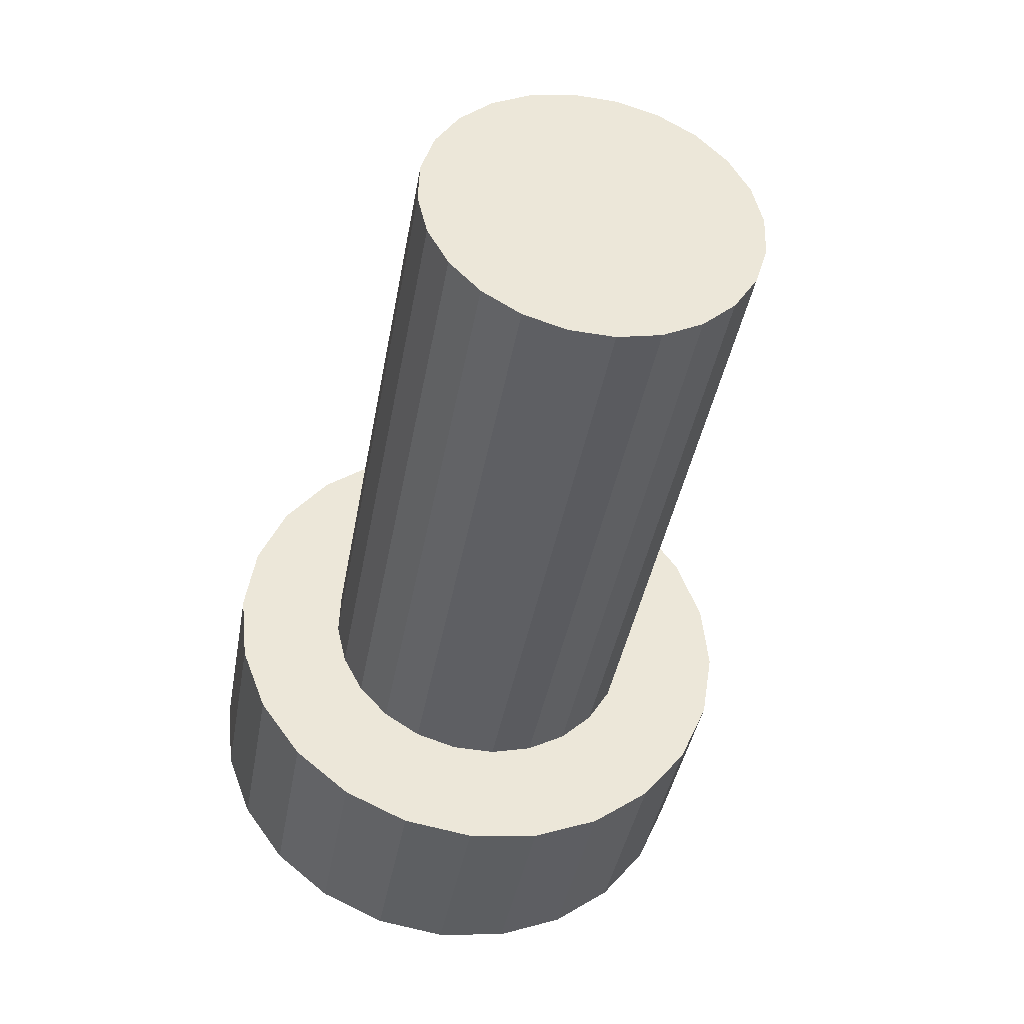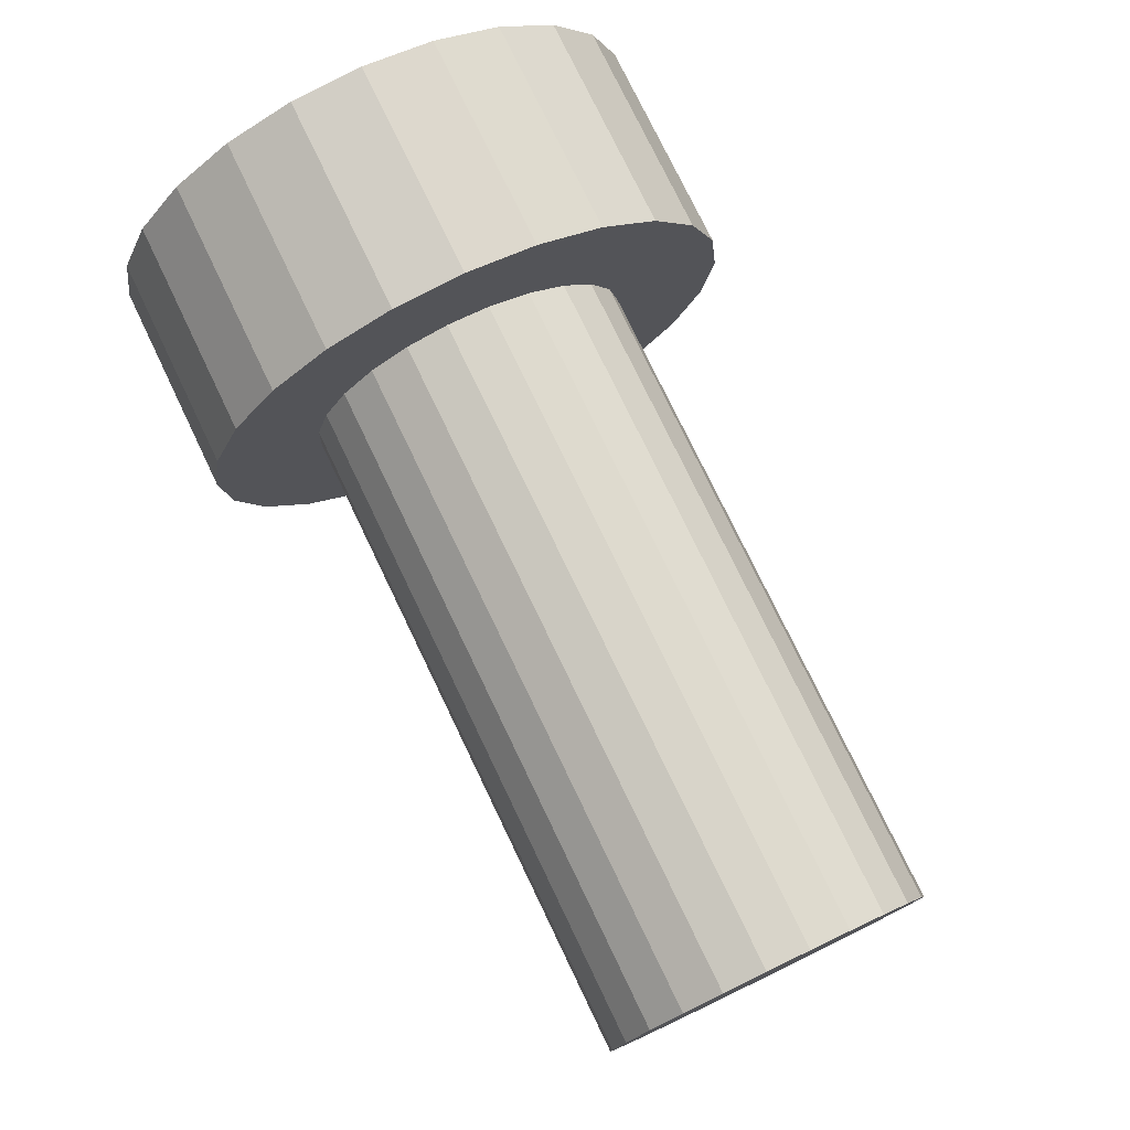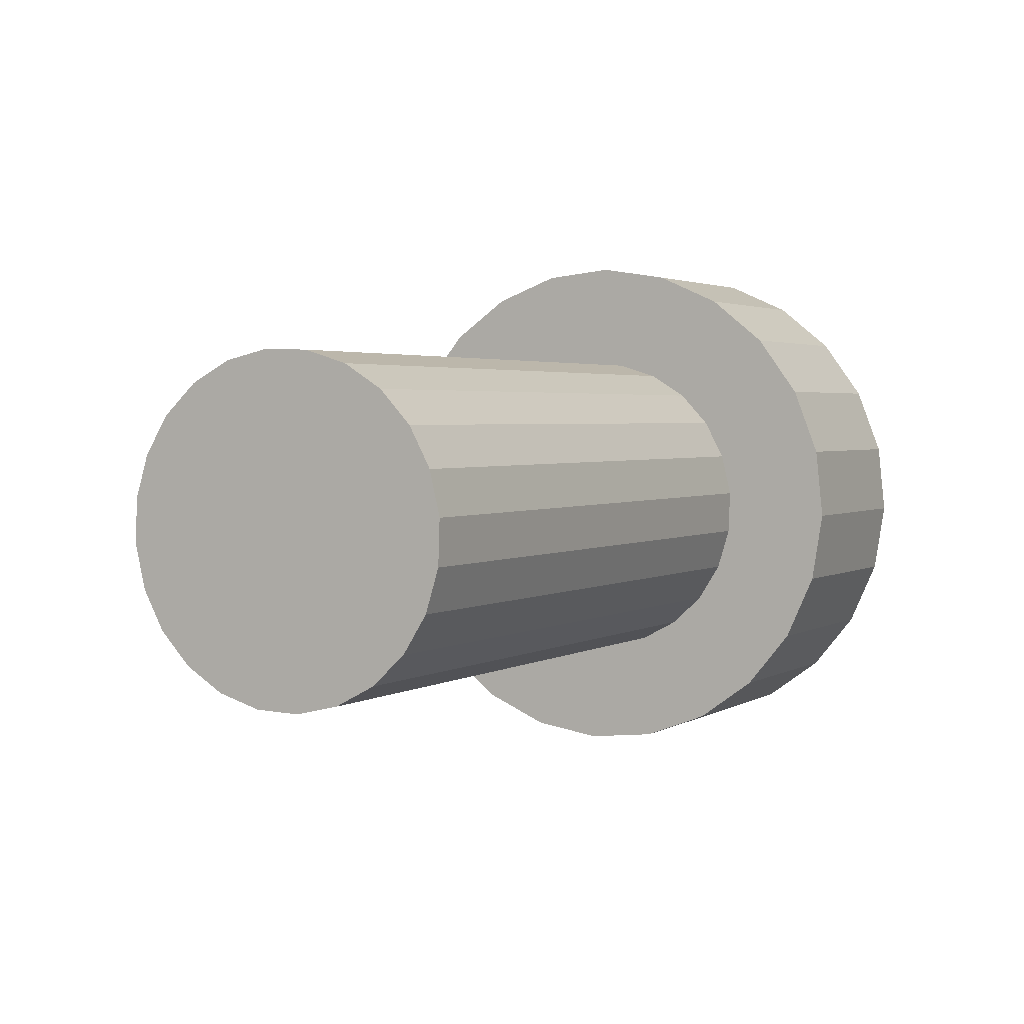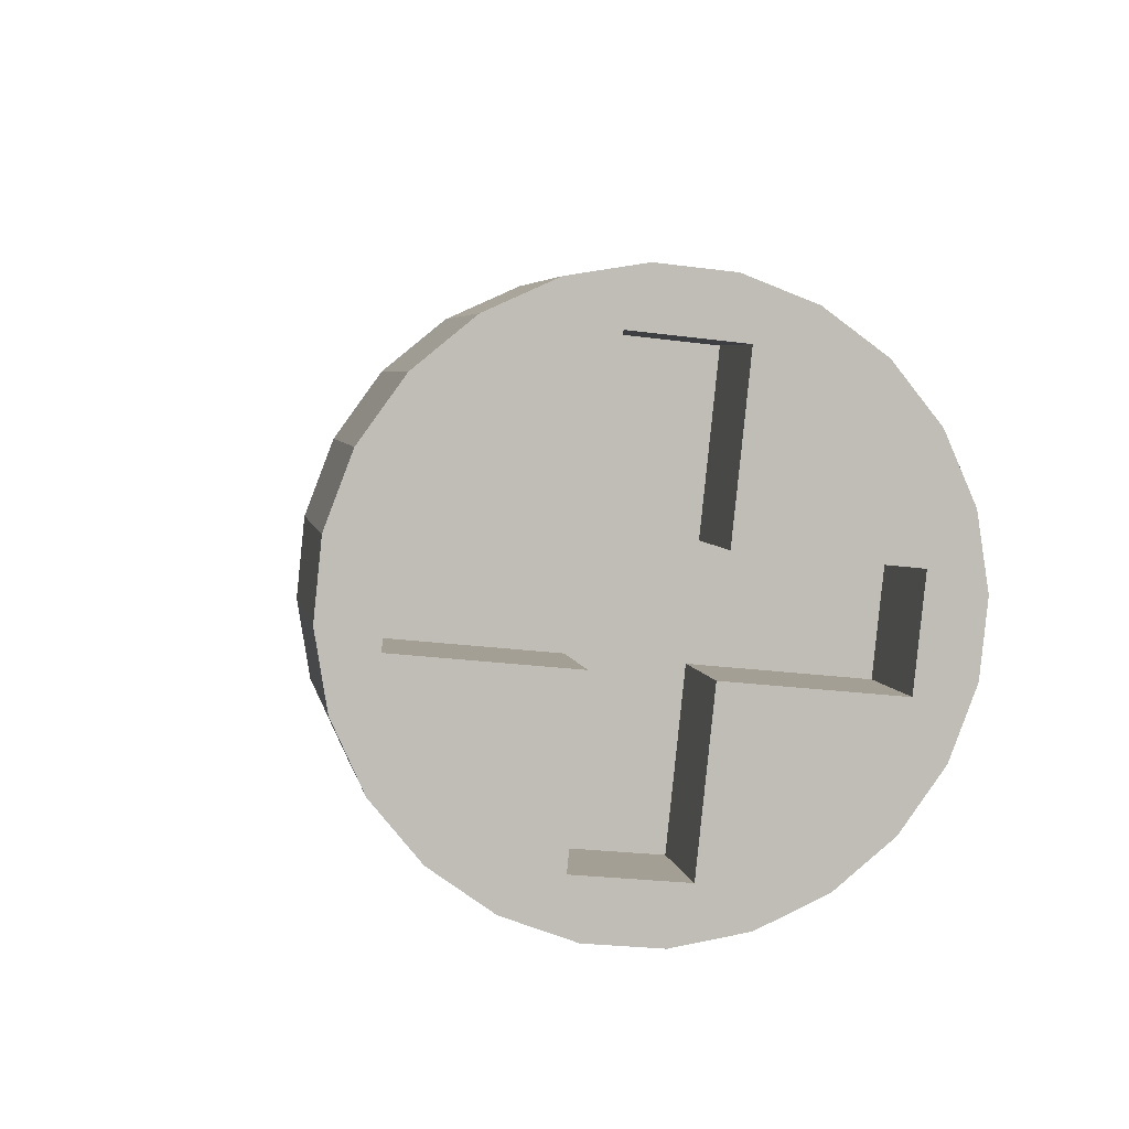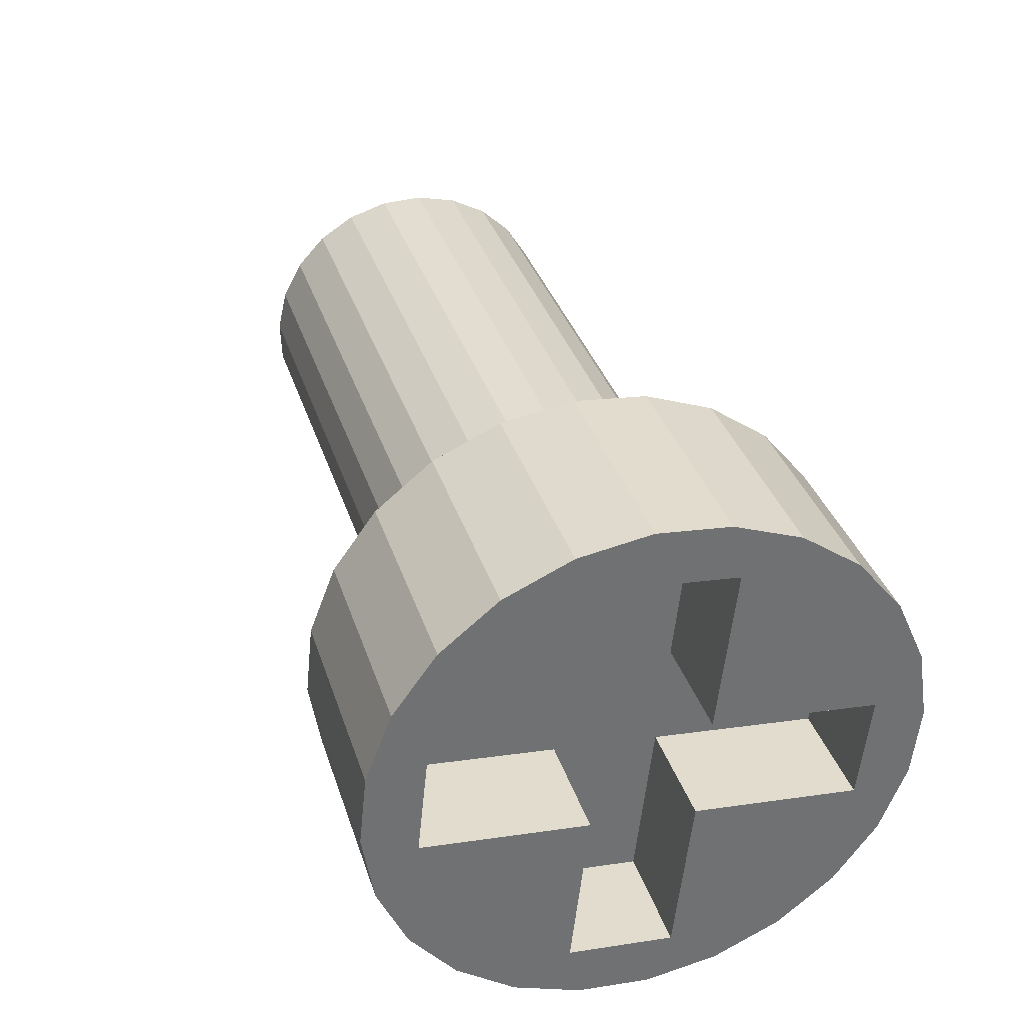
<metadata>
{"format":"obj","ext":"obj","renderer":"f3d","projection":"perspective","resolution":1024,"background":"white","views":[{"elev":-40.3,"azim":-99.9,"up":"+Y"},{"elev":76.8,"azim":-115.7,"up":"+Y"},{"elev":2.6,"azim":-61.9,"up":"+Y"},{"elev":4.8,"azim":80.1,"up":"+Y"},{"elev":35.1,"azim":73.1,"up":"+Z"}]}
</metadata>
<code>
v -26.55 143.7 -111.8
v -26.55 143.7 -111.8
v -26.55 143.7 -111.8
v -26.55 146.6 -110.6
v -26.55 146.6 -110.6
v -26.55 146.6 -110.6
v -26.55 143.6 -111.1
v -26.55 143.6 -111.1
v -26.55 143.6 -111.1
v -26.55 144 -112.4
v -26.55 144 -112.4
v -26.55 144 -112.4
v -26.55 146.4 -113.1
v -26.55 146.4 -113.1
v -26.55 146.4 -113.1
v -26.55 147.9 -112.8
v -26.55 147.9 -112.8
v -26.55 147.9 -112.8
v -26.55 147.3 -108.9
v -26.55 147.3 -108.9
v -26.55 147.3 -108.9
v -26.55 145.8 -109
v -26.55 145.8 -109
v -26.55 145.8 -109
v -26.55 144.3 -109.3
v -26.55 144.3 -109.3
v -26.55 144.3 -109.3
v -26.55 145.6 -111.5
v -26.55 145.6 -111.5
v -26.55 145.6 -111.5
v -26.55 148.5 -110.4
v -26.55 148.5 -110.4
v -26.55 148.5 -110.4
v -26.55 144.8 -108.9
v -26.55 144.8 -108.9
v -26.55 144.8 -108.9
v -26.55 148 -111.7
v -26.55 148 -111.7
v -26.55 148 -111.7
v -26.55 144.9 -113.3
v -26.55 144.9 -113.3
v -26.55 144.9 -113.3
v -26.55 144.4 -112.9
v -26.55 144.4 -112.9
v -26.55 144.4 -112.9
v -26.55 148.2 -109.8
v -26.55 148.2 -109.8
v -26.55 148.2 -109.8
v -26.55 148.3 -112.3
v -26.55 148.3 -112.3
v -26.55 148.3 -112.3
v -26.55 145.5 -113.5
v -26.55 145.5 -113.5
v -26.55 145.5 -113.5
v -26.55 148.6 -111
v -26.55 148.6 -111
v -26.55 148.6 -111
v -26.55 146.8 -109.1
v -26.55 146.8 -109.1
v -26.55 146.8 -109.1
v -26.55 145.4 -108.7
v -26.55 145.4 -108.7
v -26.55 145.4 -108.7
v -26.55 143.7 -110.5
v -26.55 143.7 -110.5
v -26.55 143.7 -110.5
v -26.55 146 -108.6
v -26.55 146 -108.6
v -26.55 146 -108.6
v -26.55 145.7 -110.5
v -26.55 145.7 -110.5
v -26.55 145.7 -110.5
v -26.55 146.8 -113.5
v -26.55 146.8 -113.5
v -26.55 146.8 -113.5
v -26.55 144.1 -111.3
v -26.55 144.1 -111.3
v -26.55 144.1 -111.3
v -26.55 145.4 -113
v -26.55 145.4 -113
v -26.55 145.4 -113
v -26.55 148.1 -110.8
v -26.55 148.1 -110.8
v -26.55 148.1 -110.8
v -26.55 147.8 -109.2
v -26.55 147.8 -109.2
v -26.55 147.8 -109.2
v -26.55 146.7 -108.6
v -26.55 146.7 -108.6
v -26.55 146.7 -108.6
v -26.55 143.9 -109.9
v -26.55 143.9 -109.9
v -26.55 143.9 -109.9
v -26.55 146.5 -111.6
v -26.55 146.5 -111.6
v -26.55 146.5 -111.6
v -26.55 146.2 -113.6
v -26.55 146.2 -113.6
v -26.55 146.2 -113.6
v -26.55 144.2 -110.4
v -26.55 144.2 -110.4
v -26.55 144.2 -110.4
v -26.55 148.5 -111.6
v -26.55 148.5 -111.6
v -26.55 148.5 -111.6
v -26.55 147.4 -113.2
v -26.55 147.4 -113.2
v -26.55 147.4 -113.2
v -27.55 146.6 -110.6
v -27.55 146.6 -110.6
v -27.55 146.6 -110.6
v -27.55 146.4 -113.1
v -27.55 146.4 -113.1
v -27.55 146.4 -113.1
v -27.55 145.8 -109
v -27.55 145.8 -109
v -27.55 145.8 -109
v -27.55 145.6 -111.5
v -27.55 145.6 -111.5
v -27.55 145.6 -111.5
v -27.55 148 -111.7
v -27.55 148 -111.7
v -27.55 148 -111.7
v -27.55 146.8 -109.1
v -27.55 146.8 -109.1
v -27.55 146.8 -109.1
v -27.55 145.7 -110.5
v -27.55 145.7 -110.5
v -27.55 145.7 -110.5
v -27.55 144.1 -111.3
v -27.55 144.1 -111.3
v -27.55 144.1 -111.3
v -27.55 145.4 -113
v -27.55 145.4 -113
v -27.55 145.4 -113
v -27.55 148.1 -110.8
v -27.55 148.1 -110.8
v -27.55 148.1 -110.8
v -27.55 146.5 -111.6
v -27.55 146.5 -111.6
v -27.55 146.5 -111.6
v -27.55 144.2 -110.4
v -27.55 144.2 -110.4
v -27.55 144.2 -110.4
v -28.55 143.7 -111.8
v -28.55 143.7 -111.8
v -28.55 143.7 -111.8
v -28.55 145.5 -109.7
v -28.55 145.5 -109.7
v -28.55 145.5 -109.7
v -28.55 147 -112.2
v -28.55 147 -112.2
v -28.55 147 -112.2
v -28.55 143.6 -111.1
v -28.55 143.6 -111.1
v -28.55 143.6 -111.1
v -28.55 144.6 -111.3
v -28.55 144.6 -111.3
v -28.55 144.6 -111.3
v -28.55 144 -112.4
v -28.55 144 -112.4
v -28.55 144 -112.4
v -28.55 147.9 -112.8
v -28.55 147.9 -112.8
v -28.55 147.9 -112.8
v -28.55 146.3 -112.5
v -28.55 146.3 -112.5
v -28.55 146.3 -112.5
v -28.55 146.6 -109.7
v -28.55 146.6 -109.7
v -28.55 146.6 -109.7
v -28.55 144.9 -112
v -28.55 144.9 -112
v -28.55 144.9 -112
v -28.55 147.3 -108.9
v -28.55 147.3 -108.9
v -28.55 147.3 -108.9
v -28.55 147 -109.8
v -28.55 147 -109.8
v -28.55 147 -109.8
v -28.55 145.9 -109.6
v -28.55 145.9 -109.6
v -28.55 145.9 -109.6
v -28.55 144.3 -109.3
v -28.55 144.3 -109.3
v -28.55 144.3 -109.3
v -28.55 147.6 -110.8
v -28.55 147.6 -110.8
v -28.55 147.6 -110.8
v -28.55 144.7 -111.7
v -28.55 144.7 -111.7
v -28.55 144.7 -111.7
v -28.55 146 -112.6
v -28.55 146 -112.6
v -28.55 146 -112.6
v -28.55 145.1 -109.9
v -28.55 145.1 -109.9
v -28.55 145.1 -109.9
v -28.55 148.5 -110.4
v -28.55 148.5 -110.4
v -28.55 148.5 -110.4
v -28.55 146.2 -109.6
v -28.55 146.2 -109.6
v -28.55 146.2 -109.6
v -28.55 144.8 -108.9
v -28.55 144.8 -108.9
v -28.55 144.8 -108.9
v -28.55 145.2 -112.3
v -28.55 145.2 -112.3
v -28.55 145.2 -112.3
v -28.55 147.5 -110.4
v -28.55 147.5 -110.4
v -28.55 147.5 -110.4
v -28.55 144.9 -113.3
v -28.55 144.9 -113.3
v -28.55 144.9 -113.3
v -28.55 147.3 -110.1
v -28.55 147.3 -110.1
v -28.55 147.3 -110.1
v -28.55 145.6 -112.5
v -28.55 145.6 -112.5
v -28.55 145.6 -112.5
v -28.55 144.4 -112.9
v -28.55 144.4 -112.9
v -28.55 144.4 -112.9
v -28.55 148.2 -109.8
v -28.55 148.2 -109.8
v -28.55 148.2 -109.8
v -28.55 148.3 -112.3
v -28.55 148.3 -112.3
v -28.55 148.3 -112.3
v -28.55 145.5 -113.5
v -28.55 145.5 -113.5
v -28.55 145.5 -113.5
v -28.55 148.6 -111
v -28.55 148.6 -111
v -28.55 148.6 -111
v -28.55 146.7 -112.4
v -28.55 146.7 -112.4
v -28.55 146.7 -112.4
v -28.55 145.4 -108.7
v -28.55 145.4 -108.7
v -28.55 145.4 -108.7
v -28.55 143.7 -110.5
v -28.55 143.7 -110.5
v -28.55 143.7 -110.5
v -28.55 144.9 -110.2
v -28.55 144.9 -110.2
v -28.55 144.9 -110.2
v -28.55 146 -108.6
v -28.55 146 -108.6
v -28.55 146 -108.6
v -28.55 147.3 -111.9
v -28.55 147.3 -111.9
v -28.55 147.3 -111.9
v -28.55 144.7 -110.5
v -28.55 144.7 -110.5
v -28.55 144.7 -110.5
v -28.55 146.8 -113.5
v -28.55 146.8 -113.5
v -28.55 146.8 -113.5
v -28.55 144.6 -110.9
v -28.55 144.6 -110.9
v -28.55 144.6 -110.9
v -28.55 147.6 -111.2
v -28.55 147.6 -111.2
v -28.55 147.6 -111.2
v -28.55 147.8 -109.2
v -28.55 147.8 -109.2
v -28.55 147.8 -109.2
v -28.55 146.7 -108.6
v -28.55 146.7 -108.6
v -28.55 146.7 -108.6
v -28.55 143.9 -109.9
v -28.55 143.9 -109.9
v -28.55 143.9 -109.9
v -28.55 147.5 -111.6
v -28.55 147.5 -111.6
v -28.55 147.5 -111.6
v -28.55 146.2 -113.6
v -28.55 146.2 -113.6
v -28.55 146.2 -113.6
v -28.55 148.5 -111.6
v -28.55 148.5 -111.6
v -28.55 148.5 -111.6
v -28.55 147.4 -113.2
v -28.55 147.4 -113.2
v -28.55 147.4 -113.2
v -34.55 145.5 -109.7
v -34.55 145.5 -109.7
v -34.55 145.5 -109.7
v -34.55 147 -112.2
v -34.55 147 -112.2
v -34.55 147 -112.2
v -34.55 144.6 -111.3
v -34.55 144.6 -111.3
v -34.55 144.6 -111.3
v -34.55 146.3 -112.5
v -34.55 146.3 -112.5
v -34.55 146.3 -112.5
v -34.55 146.6 -109.7
v -34.55 146.6 -109.7
v -34.55 146.6 -109.7
v -34.55 144.9 -112
v -34.55 144.9 -112
v -34.55 144.9 -112
v -34.55 147 -109.8
v -34.55 147 -109.8
v -34.55 147 -109.8
v -34.55 145.9 -109.6
v -34.55 145.9 -109.6
v -34.55 145.9 -109.6
v -34.55 147.6 -110.8
v -34.55 147.6 -110.8
v -34.55 147.6 -110.8
v -34.55 144.7 -111.7
v -34.55 144.7 -111.7
v -34.55 144.7 -111.7
v -34.55 146 -112.6
v -34.55 146 -112.6
v -34.55 146 -112.6
v -34.55 145.1 -109.9
v -34.55 145.1 -109.9
v -34.55 145.1 -109.9
v -34.55 146.2 -109.6
v -34.55 146.2 -109.6
v -34.55 146.2 -109.6
v -34.55 145.2 -112.3
v -34.55 145.2 -112.3
v -34.55 145.2 -112.3
v -34.55 147.5 -110.4
v -34.55 147.5 -110.4
v -34.55 147.5 -110.4
v -34.55 147.3 -110.1
v -34.55 147.3 -110.1
v -34.55 147.3 -110.1
v -34.55 145.6 -112.5
v -34.55 145.6 -112.5
v -34.55 145.6 -112.5
v -34.55 146.7 -112.4
v -34.55 146.7 -112.4
v -34.55 146.7 -112.4
v -34.55 144.9 -110.2
v -34.55 144.9 -110.2
v -34.55 144.9 -110.2
v -34.55 147.3 -111.9
v -34.55 147.3 -111.9
v -34.55 147.3 -111.9
v -34.55 144.7 -110.5
v -34.55 144.7 -110.5
v -34.55 144.7 -110.5
v -34.55 144.6 -110.9
v -34.55 144.6 -110.9
v -34.55 144.6 -110.9
v -34.55 147.6 -111.2
v -34.55 147.6 -111.2
v -34.55 147.6 -111.2
v -34.55 147.5 -111.6
v -34.55 147.5 -111.6
v -34.55 147.5 -111.6
f 325 331 345
f 329 172 304
f 338 210 330
f 321 220 337
f 298 193 319
f 341 167 299
f 294 240 342
f 346 152 293
f 359 254 347
f 355 279 360
f 313 266 356
f 333 189 315
f 334 212 332
f 309 218 335
f 302 179 308
f 326 169 301
f 312 204 327
f 291 181 310
f 322 149 290
f 344 197 323
f 66 102 91
f 102 66 76
f 76 66 9
f 76 9 3
f 76 3 28
f 28 3 81
f 81 3 11
f 81 11 43
f 81 43 40
f 81 40 15
f 15 40 107
f 107 40 74
f 74 40 53
f 74 53 97
f 15 39 96
f 39 15 51
f 51 15 17
f 17 15 107
f 61 88 67
f 88 61 20
f 20 61 35
f 20 35 85
f 85 35 24
f 85 24 59
f 85 59 4
f 85 4 48
f 48 4 33
f 33 4 83
f 33 83 57
f 57 83 39
f 57 39 105
f 105 39 51
f 25 24 35
f 24 25 70
f 70 25 91
f 70 91 102
f 350 247 343
f 352 256 349
f 295 264 354
f 316 158 296
f 305 192 318
f 106 163 16
f 18 231 50
f 49 285 104
f 103 235 55
f 56 199 31
f 32 228 47
f 46 268 86
f 87 175 19
f 21 272 90
f 89 251 68
f 69 241 62
f 63 206 34
f 36 186 27
f 26 274 92
f 93 245 64
f 65 156 8
f 7 147 2
f 1 161 10
f 12 225 45
f 44 216 42
f 41 233 52
f 54 282 99
f 98 261 75
f 73 287 108
f 273 243 250
f 243 273 177
f 243 177 205
f 205 177 270
f 205 270 185
f 185 270 227
f 185 227 202
f 202 227 171
f 171 227 178
f 178 227 200
f 178 200 219
f 219 200 211
f 211 200 237
f 211 237 188
f 188 237 267
f 267 237 284
f 267 284 277
f 277 284 255
f 255 284 230
f 255 230 151
f 151 230 238
f 238 230 164
f 238 164 168
f 168 164 194
f 185 182 276
f 182 185 202
f 276 182 148
f 276 148 198
f 276 198 244
f 244 198 249
f 244 249 258
f 244 258 154
f 154 258 263
f 154 263 159
f 154 159 145
f 145 159 191
f 145 191 174
f 145 174 160
f 160 174 208
f 160 208 222
f 160 222 223
f 223 222 194
f 223 194 164
f 223 164 288
f 223 288 215
f 215 288 260
f 215 260 232
f 232 260 280
f 118 141 109
f 71 116 23
f 100 129 72
f 78 143 101
f 29 131 77
f 80 120 30
f 13 133 79
f 95 113 14
f 38 139 94
f 84 121 37
f 6 136 82
f 58 110 5
f 22 126 60
f 328 306 317
f 317 297 353
f 353 351 345
f 345 324 289
f 289 311 325
f 325 303 331
f 303 307 331
f 307 336 331
f 331 314 357
f 357 358 348
f 348 292 340
f 340 300 348
f 300 320 328
f 320 339 328
f 328 317 353
f 353 345 357
f 345 289 325
f 357 345 331
f 357 348 328
f 328 348 300
f 328 353 357
f 329 209 172
f 338 221 210
f 321 195 220
f 298 166 193
f 341 239 167
f 294 153 240
f 346 253 152
f 359 278 254
f 355 265 279
f 313 187 266
f 333 213 189
f 334 217 212
f 309 180 218
f 302 170 179
f 326 203 169
f 312 183 204
f 291 150 181
f 322 196 149
f 344 248 197
f 350 257 247
f 352 262 256
f 295 157 264
f 316 190 158
f 305 173 192
f 106 286 163
f 18 165 231
f 49 229 285
f 103 283 235
f 56 236 199
f 32 201 228
f 46 226 268
f 87 269 175
f 21 176 272
f 89 271 251
f 69 252 241
f 63 242 206
f 36 207 186
f 26 184 274
f 93 275 245
f 65 246 156
f 7 155 147
f 1 146 161
f 12 162 225
f 44 224 216
f 41 214 233
f 54 234 282
f 98 281 261
f 73 259 287
f 125 117 109
f 117 127 109
f 127 144 130
f 118 135 114
f 127 130 118
f 123 137 141
f 137 109 141
f 118 114 141
f 109 127 118
f 71 128 116
f 100 142 129
f 78 132 143
f 29 119 131
f 80 134 120
f 13 112 133
f 95 140 113
f 38 122 139
f 84 138 121
f 6 111 136
f 58 124 110
f 22 115 126

</code>
